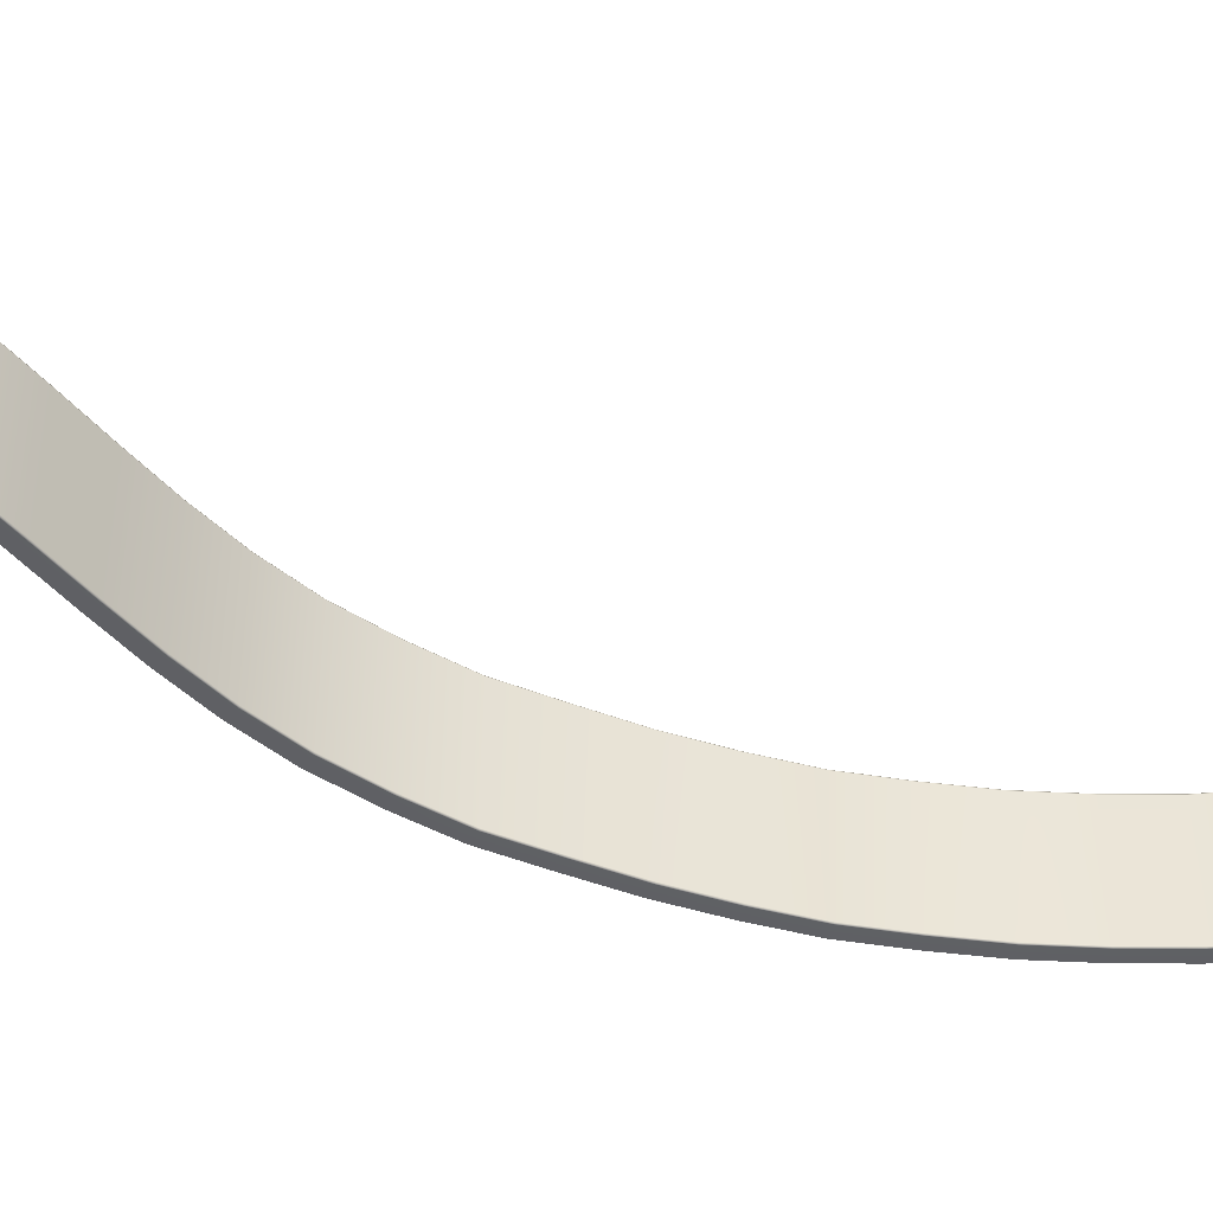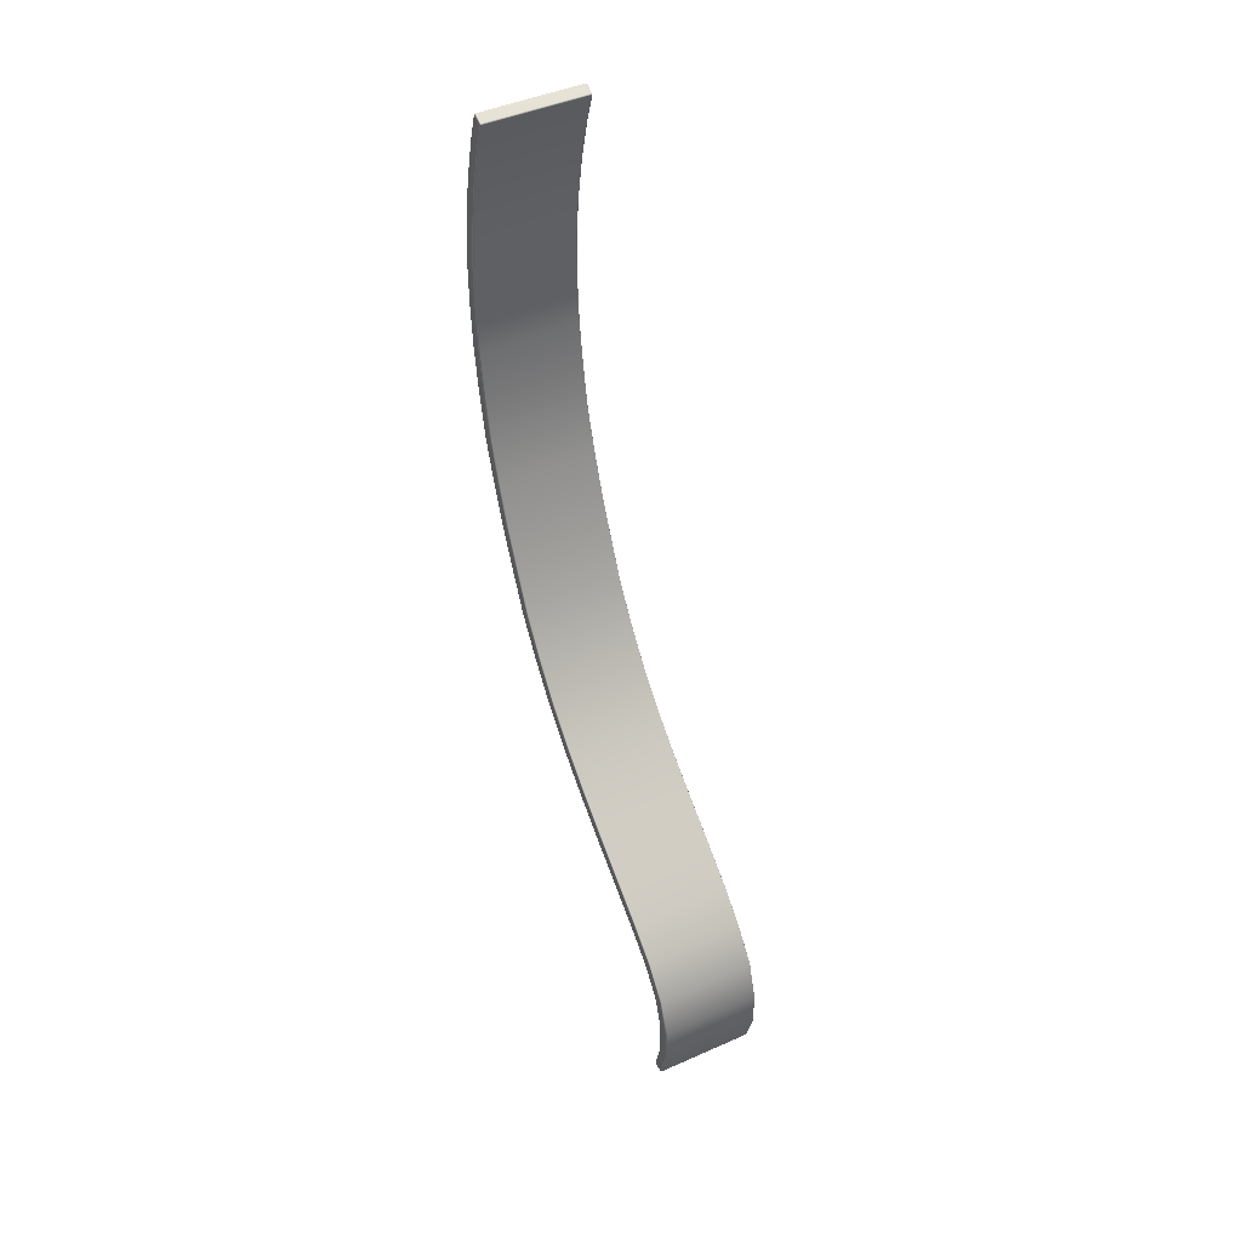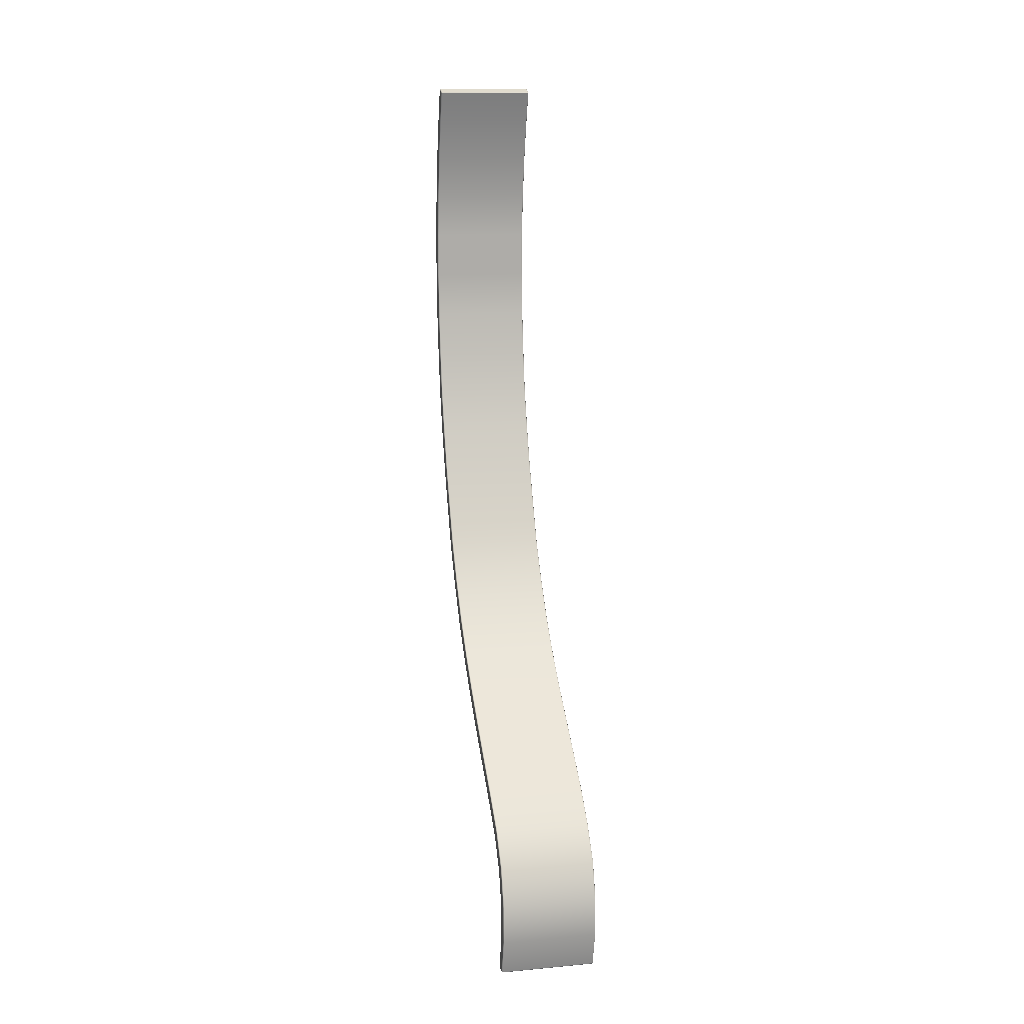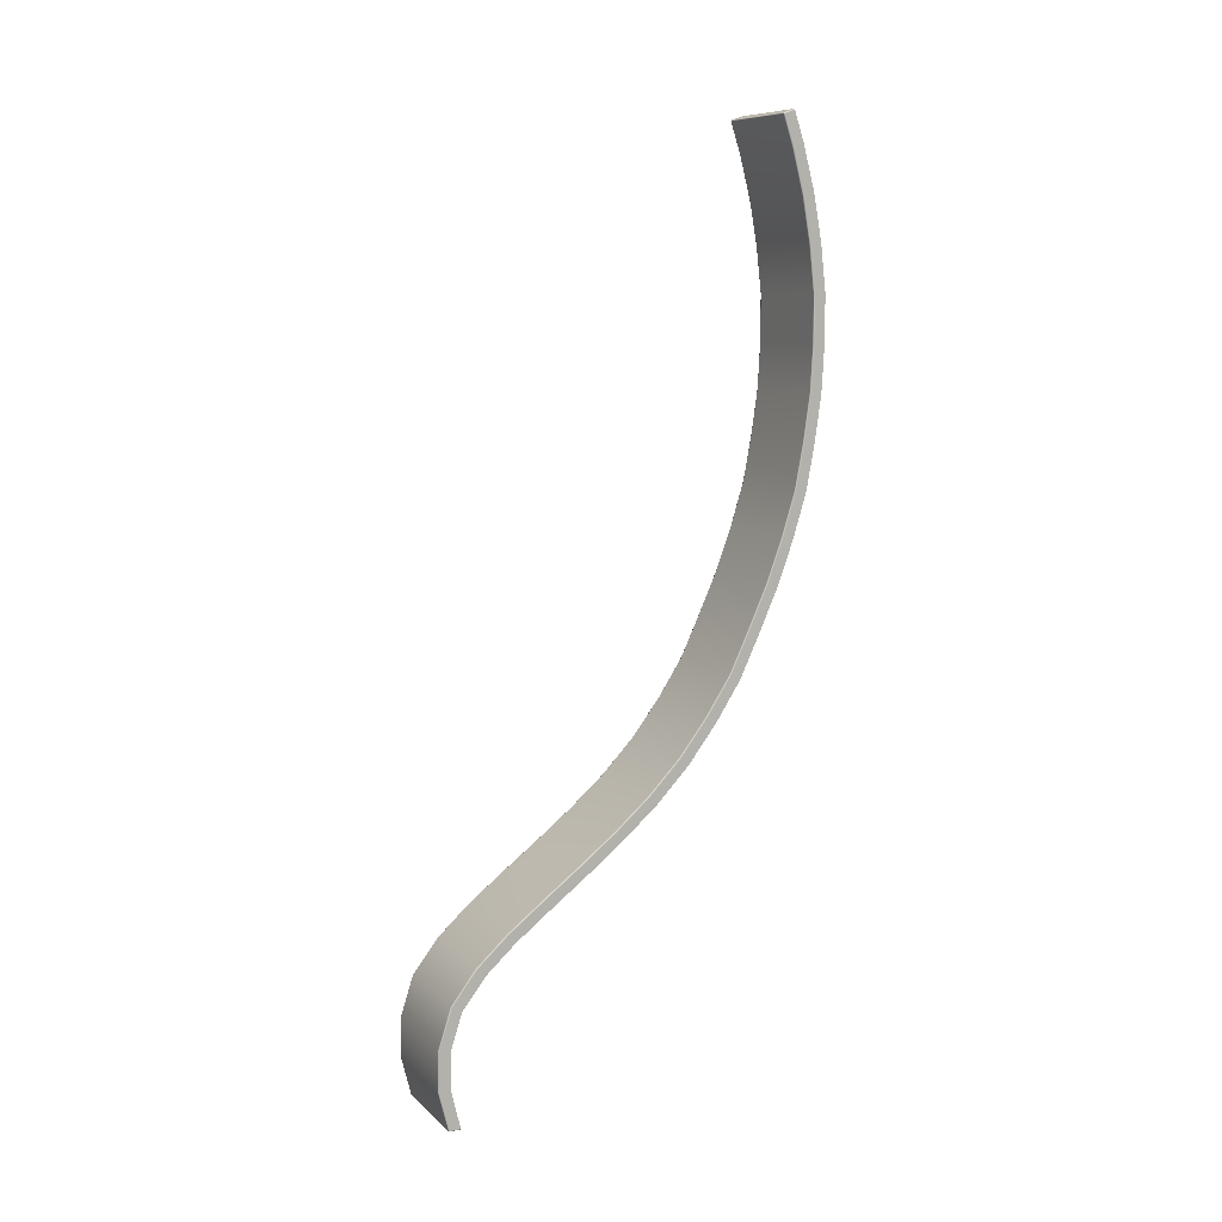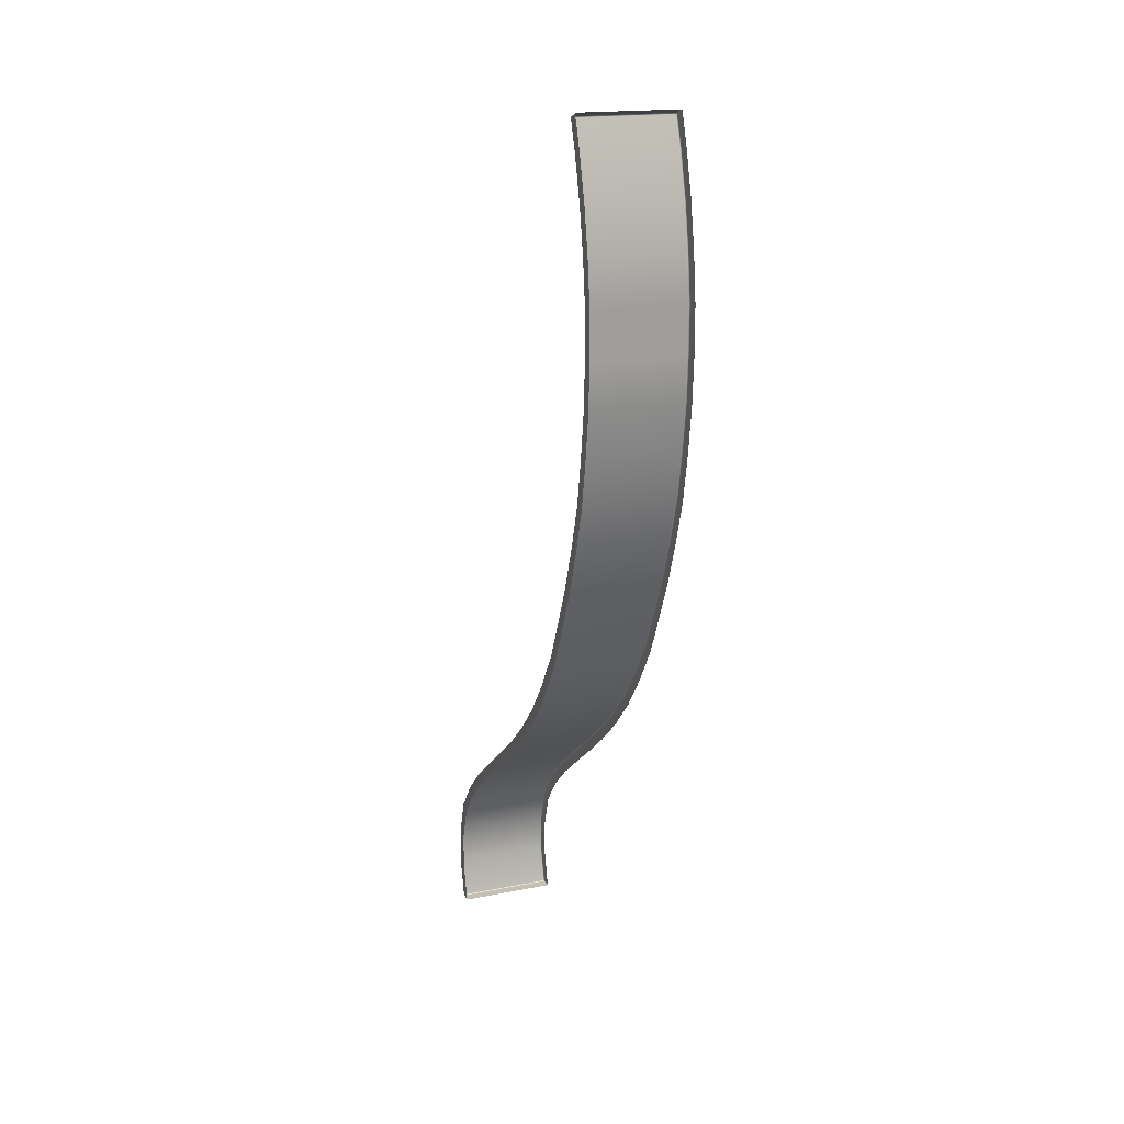
<metadata>
{"format":"obj","ext":"obj","renderer":"f3d","projection":"perspective","resolution":1024,"background":"white","views":[{"elev":45.7,"azim":-89.7,"up":"+Y"},{"elev":45.7,"azim":153.1,"up":"+Z"},{"elev":13.2,"azim":168.3,"up":"+Z"},{"elev":8.9,"azim":-115.5,"up":"+Z"},{"elev":18.0,"azim":-21.2,"up":"+Z"}]}
</metadata>
<code>
g ENV_SY01_G9_Section6_Hardp_Slide_01_MO
v -2.864 10.66 -26.33
v -2.864 10.05 -26.32
v -2.815 10.04 -26.34
v -2.815 10.65 -26.35
v 2.788 10.04 -26.34
v -2.815 10.71 -26.34
v -2.855 10.7 -26.33
v 2.788 10.65 -26.35
v 2.837 10.05 -26.32
v 2.837 10.66 -26.33
v 2.788 10.71 -26.34
v 2.828 10.7 -26.33
v 2.837 10.72 -26.29
v 2.837 10.66 -26.33
v -2.864 10.72 -26.29
v -2.864 10.66 -26.33
v 2.788 10.74 -26.3
v -2.815 10.74 -26.3
v -2.884 10.67 -26.28
v -2.864 10.05 -26.32
v -2.884 10.06 -26.28
v -2.884 11.22 -24.08
v -2.884 10.6 -24.01
v -2.864 11.27 -24.08
v -2.884 11.18 -21.84
v -2.884 10.55 -21.94
v 2.788 11.29 -24.09
v -2.816 11.29 -24.09
v -2.884 10.46 -19.62
v -2.884 9.904 -19.92
v -2.864 11.23 -21.83
v -2.884 9.046 -17.79
v -2.884 8.582 -18.21
v -2.864 10.51 -19.6
v -2.816 11.25 -21.83
v 2.788 11.25 -21.83
v 2.837 11.27 -24.08
v -2.896 7.283 -16.17
v -2.896 6.877 -16.66
v -2.864 9.083 -17.75
v -2.816 10.52 -19.59
v 2.788 10.52 -19.59
v -2.901 5.21 -14.58
v -2.901 4.828 -15.08
v -2.876 7.314 -16.14
v -2.816 9.097 -17.74
v -2.901 3.117 -13
v -2.901 2.734 -13.5
v -2.881 5.24 -14.54
v -2.898 1.054 -11.39
v -2.898 0.6517 -11.88
v 2.837 11.23 -21.83
v 2.788 9.097 -17.74
v -2.827 7.327 -16.12
v -2.881 3.147 -12.96
v -2.896 -0.9171 -9.674
v -2.896 -1.353 -10.13
v 2.837 10.51 -19.6
v 2.82 7.327 -16.12
v -2.832 5.252 -14.52
v -2.878 1.084 -11.35
v -2.896 -2.742 -7.774
v -2.896 -3.222 -8.184
v 2.837 9.083 -17.75
v 2.832 5.252 -14.52
v -2.832 3.159 -12.95
v -2.876 -0.8833 -9.639
v -2.896 -4.345 -5.672
v -2.896 -4.861 -6.035
v 2.868 7.314 -16.14
v 2.831 3.159 -12.95
v -2.83 1.097 -11.34
v -2.876 -2.705 -7.742
v -2.896 -5.782 -3.456
v -2.896 -6.333 -3.762
v 2.881 5.24 -14.54
v 2.826 1.097 -11.34
v -2.827 -0.8696 -9.625
v -2.876 -4.306 -5.644
v -2.896 -6.902 -1.064
v -2.896 -7.476 -1.327
v 2.88 3.147 -12.96
v 2.82 -0.8696 -9.625
v -2.827 -2.689 -7.729
v -2.876 -5.738 -3.432
v -2.896 -7.981 1.352
v -2.896 -8.566 1.114
v 2.875 1.084 -11.35
v 2.82 -2.689 -7.729
v -2.827 -4.289 -5.632
v -2.876 -6.858 -1.044
v -2.896 -8.89 3.829
v -2.896 -9.488 3.628
v 2.868 -0.8833 -9.639
v 2.82 -4.289 -5.632
v -2.827 -5.721 -3.422
v -2.876 -7.936 1.37
v -2.896 -9.662 6.337
v -2.896 -10.28 6.186
v 2.868 -2.705 -7.742
v 2.82 -5.722 -3.422
v -2.827 -6.839 -1.036
v -2.876 -8.844 3.846
v -2.896 -10.14 8.901
v -2.896 -10.76 8.798
v 2.868 -4.306 -5.644
v 2.82 -6.839 -1.036
v -2.827 -7.917 1.378
v -2.876 -9.615 6.349
v -2.896 -10.51 11.52
v -2.896 -11.14 11.46
v 2.868 -5.739 -3.432
v 2.819 -7.917 1.378
v -2.828 -8.824 3.852
v -2.876 -10.09 8.908
v -2.896 -10.66 14.16
v -2.896 -11.29 14.14
v 2.868 -6.858 -1.044
v 2.819 -8.824 3.852
v -2.828 -9.596 6.354
v -2.876 -10.46 11.53
v -2.897 -10.66 16.78
v -2.897 -11.29 16.82
v 2.868 -7.936 1.37
v 2.819 -9.596 6.354
v -2.828 -10.07 8.911
v -2.876 -10.61 14.16
v -2.897 -10.36 19.38
v -2.897 -10.98 19.47
v 2.868 -8.844 3.846
v 2.819 -10.07 8.912
v -2.828 -10.44 11.53
v -2.876 -10.61 16.78
v -2.897 -9.897 21.9
v -2.897 -10.51 22.04
v 2.868 -9.615 6.349
v 2.819 -10.44 11.53
v -2.828 -10.59 14.16
v -2.876 -10.31 19.37
v -2.897 -9.227 24.43
v -2.897 -9.832 24.61
v 2.868 -10.09 8.908
v 2.819 -10.59 14.16
v -2.828 -10.59 16.78
v -2.876 -9.85 21.89
v -2.897 -8.674 26.07
v -2.897 -9.268 26.28
v 2.868 -10.46 11.53
v 2.819 -10.59 16.78
v -2.828 -10.29 19.37
v -2.876 -9.181 24.41
v -2.876 -8.659 26.12
v -2.876 -9.252 26.33
v -2.877 -8.628 26.05
v -2.867 -8.623 26.1
v -2.828 -8.612 26.1
v -2.828 -9.83 21.89
v 2.819 -10.29 19.37
v -2.828 -8.609 26.05
v 2.82 -8.612 26.1
v -2.828 -9.161 24.41
v 2.819 -9.83 21.89
v 2.819 -9.161 24.41
v 2.82 -8.609 26.05
v 2.868 -8.628 26.05
v 2.859 -8.623 26.1
v 2.868 -8.658 26.12
v 2.868 -9.181 24.41
v 2.868 -9.85 21.89
v 2.868 -10.31 19.37
v 2.888 -8.674 26.07
v 2.868 -9.252 26.33
v 2.888 -9.268 26.28
v 2.888 -9.832 24.61
v 2.888 -9.227 24.43
v 2.888 -9.897 21.9
v 2.888 -10.51 22.04
v 2.888 -10.36 19.38
v 2.888 -10.98 19.47
v 2.888 -10.66 16.78
v 2.888 -11.29 16.82
v 2.868 -10.61 16.78
v 2.888 -10.66 14.16
v 2.888 -11.29 14.14
v 2.868 -10.61 14.16
v 2.888 -10.51 11.52
v 2.888 -11.14 11.46
v 2.888 -10.14 8.901
v 2.888 -10.76 8.798
v 2.888 -9.662 6.337
v 2.888 -10.28 6.186
v 2.888 -8.89 3.829
v 2.888 -9.488 3.628
v 2.888 -7.981 1.352
v 2.888 -8.566 1.114
v 2.888 -6.902 -1.064
v 2.888 -7.476 -1.327
v 2.888 -5.782 -3.456
v 2.888 -6.333 -3.762
v 2.888 -4.346 -5.672
v 2.888 -4.861 -6.035
v 2.888 -2.742 -7.774
v 2.888 -3.222 -8.184
v 2.888 -0.9171 -9.674
v 2.888 -1.353 -10.13
v 2.895 1.054 -11.39
v 2.895 0.6517 -11.88
v 2.9 3.117 -13
v 2.9 2.734 -13.5
v 2.901 5.21 -14.58
v 2.901 4.828 -15.08
v 2.888 7.283 -16.17
v 2.888 6.877 -16.66
v 2.857 9.046 -17.79
v 2.857 8.582 -18.21
v 2.857 10.46 -19.62
v 2.857 9.904 -19.92
v 2.857 11.18 -21.84
v 2.857 10.55 -21.94
v 2.857 11.22 -24.08
v 2.857 10.6 -24.01
v 2.857 10.67 -26.28
v 2.857 10.06 -26.28
v 2.837 10.05 -26.32
v -2.828 -8.652 26.14
v -2.876 -9.252 26.33
v -2.876 -8.659 26.12
v -2.828 -9.246 26.35
v 2.819 -9.246 26.35
v 2.82 -8.652 26.14
v 2.868 -8.658 26.12
v 2.868 -9.252 26.33
v -2.876 -8.659 26.12
v -2.867 -8.623 26.1
v -2.828 -8.612 26.1
v -2.828 -8.652 26.14
v 2.82 -8.652 26.14
v 2.82 -8.612 26.1
v 2.868 -8.658 26.12
v 2.859 -8.623 26.1
g ENV_SY01_G9_Section6_Hardp_Slide_01_MO_0
f 3 2 1
f 4 3 1
f 5 3 4
f 4 1 6
f 1 7 6
f 8 5 4
f 9 5 8
f 10 9 8
f 11 8 4
f 8 11 10
f 6 11 4
f 11 12 10
f 13 12 11
f 14 12 13
f 6 7 15
f 15 7 16
f 17 11 6
f 17 13 11
f 18 17 6
f 18 6 15
f 19 15 16
f 16 20 19
f 20 21 19
f 19 21 22
f 19 22 15
f 21 23 22
f 22 24 15
f 15 24 18
f 22 23 25
f 24 22 25
f 23 26 25
f 27 17 18
f 17 27 13
f 24 28 18
f 28 27 18
f 25 26 29
f 26 30 29
f 31 24 25
f 28 24 31
f 31 25 29
f 29 30 32
f 30 33 32
f 34 31 29
f 34 29 32
f 35 28 31
f 35 31 34
f 36 27 28
f 35 36 28
f 27 37 13
f 37 27 36
f 32 33 38
f 33 39 38
f 40 34 32
f 32 38 40
f 41 35 34
f 41 34 40
f 42 36 35
f 41 42 35
f 38 39 43
f 39 44 43
f 38 45 40
f 38 43 45
f 46 41 40
f 40 45 46
f 43 44 47
f 44 48 47
f 43 49 45
f 43 47 49
f 47 48 50
f 48 51 50
f 52 36 42
f 52 37 36
f 53 42 41
f 46 53 41
f 45 54 46
f 45 49 54
f 47 55 49
f 47 50 55
f 50 51 56
f 51 57 56
f 58 52 42
f 58 42 53
f 59 53 46
f 54 59 46
f 49 60 54
f 49 55 60
f 50 61 55
f 50 56 61
f 56 57 62
f 57 63 62
f 64 58 53
f 64 53 59
f 65 59 54
f 60 65 54
f 55 66 60
f 55 61 66
f 56 67 61
f 56 62 67
f 62 63 68
f 63 69 68
f 70 64 59
f 59 65 70
f 71 65 60
f 66 71 60
f 61 72 66
f 61 67 72
f 62 73 67
f 62 68 73
f 68 69 74
f 69 75 74
f 65 76 70
f 65 71 76
f 77 71 66
f 72 77 66
f 67 78 72
f 67 73 78
f 68 79 73
f 68 74 79
f 74 75 80
f 75 81 80
f 71 82 76
f 71 77 82
f 83 77 72
f 78 83 72
f 73 84 78
f 73 79 84
f 74 85 79
f 74 80 85
f 80 81 86
f 81 87 86
f 77 88 82
f 77 83 88
f 89 83 78
f 84 89 78
f 79 90 84
f 79 85 90
f 80 91 85
f 80 86 91
f 86 87 92
f 87 93 92
f 83 94 88
f 83 89 94
f 95 89 84
f 90 95 84
f 85 96 90
f 85 91 96
f 86 97 91
f 86 92 97
f 92 93 98
f 93 99 98
f 89 100 94
f 89 95 100
f 101 95 90
f 96 101 90
f 91 102 96
f 91 97 102
f 92 103 97
f 92 98 103
f 98 99 104
f 99 105 104
f 95 106 100
f 95 101 106
f 107 101 96
f 102 107 96
f 97 108 102
f 97 103 108
f 98 109 103
f 98 104 109
f 104 105 110
f 105 111 110
f 101 112 106
f 101 107 112
f 113 107 102
f 108 113 102
f 103 114 108
f 103 109 114
f 104 115 109
f 104 110 115
f 110 111 116
f 111 117 116
f 107 118 112
f 107 113 118
f 119 113 108
f 114 119 108
f 109 120 114
f 109 115 120
f 110 121 115
f 110 116 121
f 116 117 122
f 117 123 122
f 113 124 118
f 113 119 124
f 125 119 114
f 120 125 114
f 115 126 120
f 115 121 126
f 116 127 121
f 116 122 127
f 122 123 128
f 123 129 128
f 119 130 124
f 119 125 130
f 131 125 120
f 126 131 120
f 121 132 126
f 121 127 132
f 122 133 127
f 122 128 133
f 128 129 134
f 129 135 134
f 125 136 130
f 125 131 136
f 137 131 126
f 132 137 126
f 127 138 132
f 127 133 138
f 128 139 133
f 128 134 139
f 134 135 140
f 135 141 140
f 131 142 136
f 131 137 142
f 143 137 132
f 138 143 132
f 133 144 138
f 133 139 144
f 134 145 139
f 134 140 145
f 146 140 141
f 147 146 141
f 137 148 142
f 137 143 148
f 149 143 138
f 144 149 138
f 139 150 144
f 139 145 150
f 140 151 145
f 140 146 151
f 146 147 152
f 147 153 152
f 146 152 154
f 146 154 151
f 152 155 154
f 154 155 156
f 145 151 157
f 145 157 150
f 150 158 144
f 158 149 144
f 159 154 156
f 156 160 159
f 151 154 161
f 151 161 157
f 154 159 161
f 157 162 150
f 162 158 150
f 161 163 157
f 163 161 159
f 163 162 157
f 160 164 159
f 164 163 159
f 164 160 165
f 160 166 165
f 165 166 167
f 163 164 168
f 164 165 168
f 162 163 169
f 163 168 169
f 158 162 170
f 162 169 170
f 171 165 167
f 167 172 171
f 172 173 171
f 173 174 171
f 165 171 175
f 168 165 175
f 174 175 171
f 168 175 176
f 175 174 176
f 169 168 176
f 174 177 176
f 169 176 178
f 176 177 178
f 170 169 178
f 177 179 178
f 178 179 180
f 170 178 180
f 179 181 180
f 182 170 180
f 158 170 182
f 149 158 182
f 180 181 183
f 182 180 183
f 181 184 183
f 149 182 185
f 185 182 183
f 143 149 185
f 143 185 148
f 183 184 186
f 185 183 186
f 148 185 186
f 184 187 186
f 148 186 188
f 186 187 188
f 142 148 188
f 187 189 188
f 142 188 190
f 188 189 190
f 136 142 190
f 189 191 190
f 136 190 192
f 190 191 192
f 130 136 192
f 191 193 192
f 130 192 194
f 192 193 194
f 124 130 194
f 193 195 194
f 124 194 196
f 194 195 196
f 118 124 196
f 195 197 196
f 118 196 198
f 196 197 198
f 112 118 198
f 197 199 198
f 112 198 200
f 198 199 200
f 106 112 200
f 199 201 200
f 106 200 202
f 200 201 202
f 100 106 202
f 201 203 202
f 100 202 204
f 202 203 204
f 94 100 204
f 203 205 204
f 94 204 206
f 204 205 206
f 88 94 206
f 205 207 206
f 88 206 208
f 206 207 208
f 82 88 208
f 207 209 208
f 82 208 210
f 208 209 210
f 76 82 210
f 209 211 210
f 76 210 212
f 210 211 212
f 70 76 212
f 211 213 212
f 212 214 70
f 212 213 214
f 214 64 70
f 213 215 214
f 214 216 64
f 214 215 216
f 216 58 64
f 215 217 216
f 216 218 58
f 216 217 218
f 218 52 58
f 217 219 218
f 218 220 52
f 218 219 220
f 220 37 52
f 219 221 220
f 37 220 222
f 220 221 222
f 13 37 222
f 221 223 222
f 222 14 13
f 222 223 14
f 223 224 14
f 227 226 225
f 226 228 225
f 225 228 229
f 230 225 229
f 230 229 231
f 229 232 231
f 235 234 233
f 236 235 233
f 236 237 235
f 237 238 235
f 237 239 238
f 239 240 238

</code>
